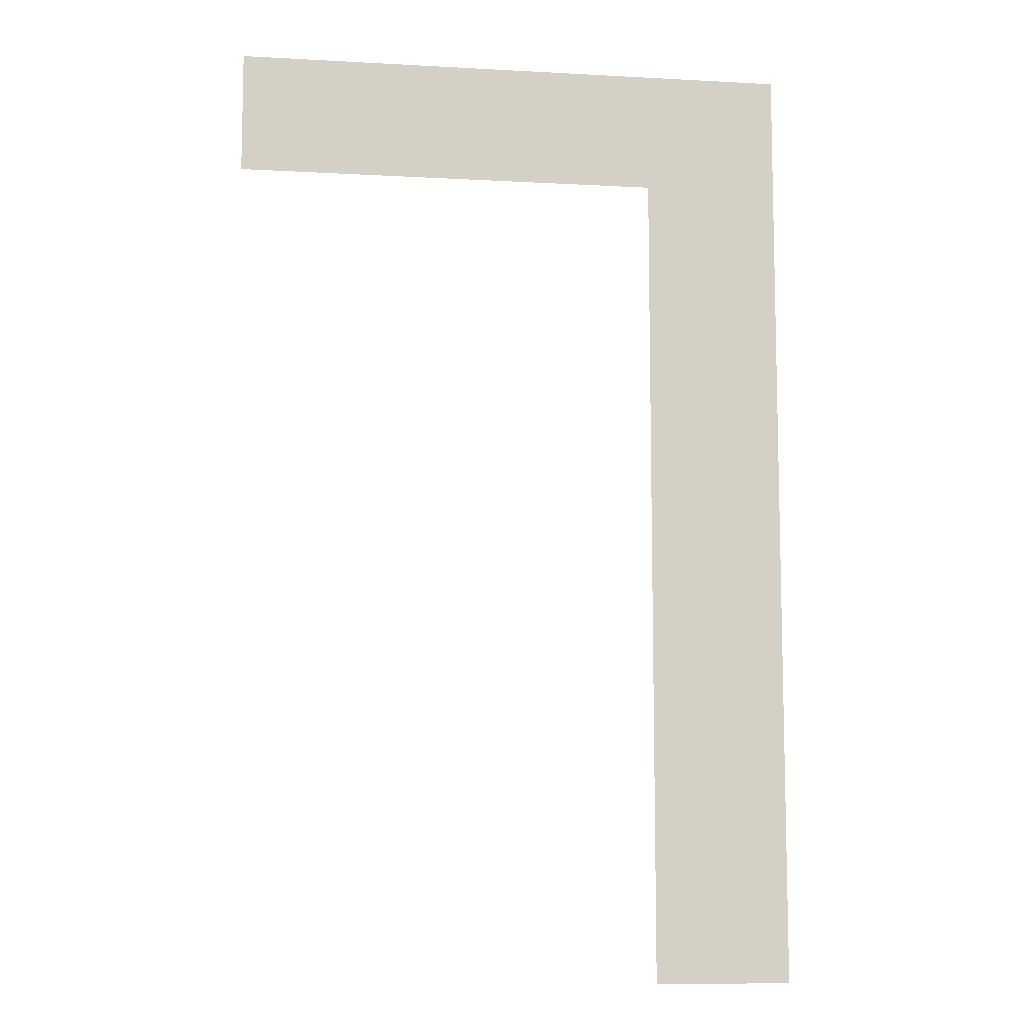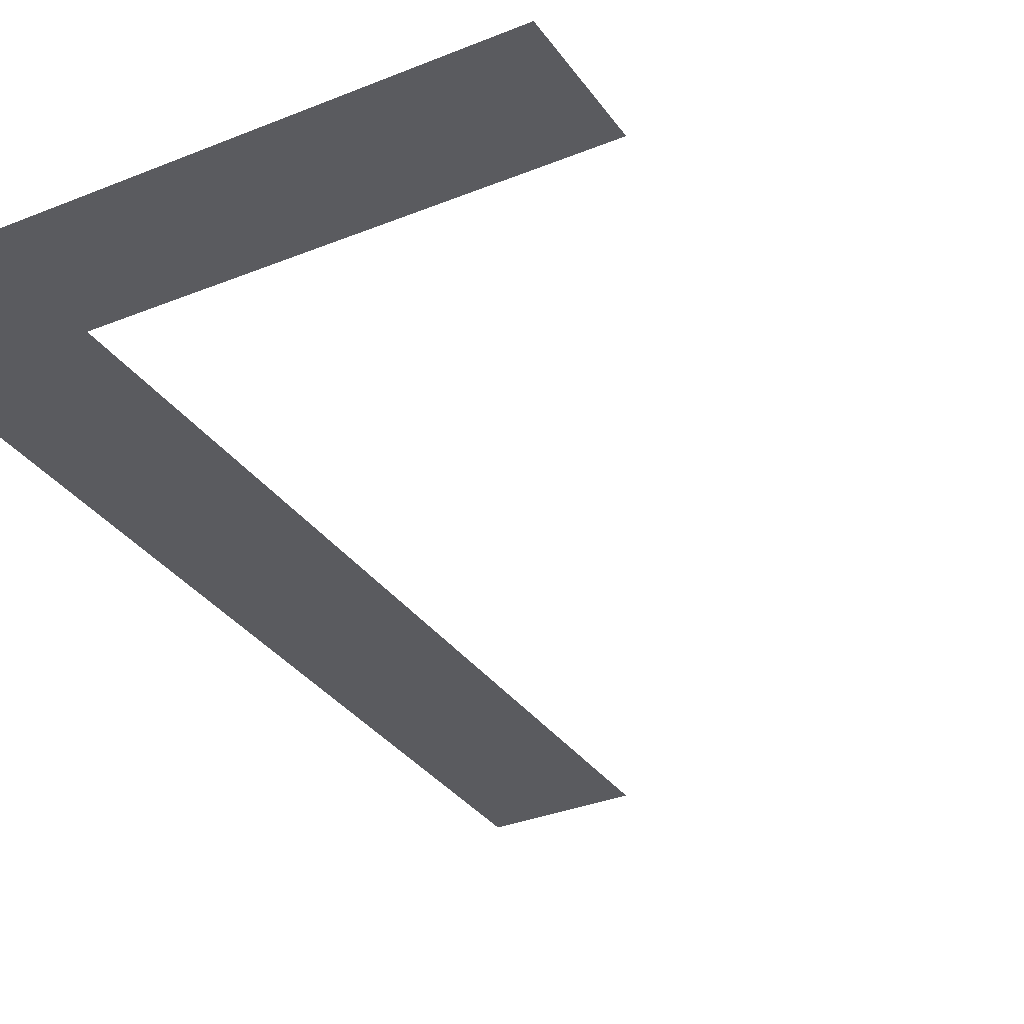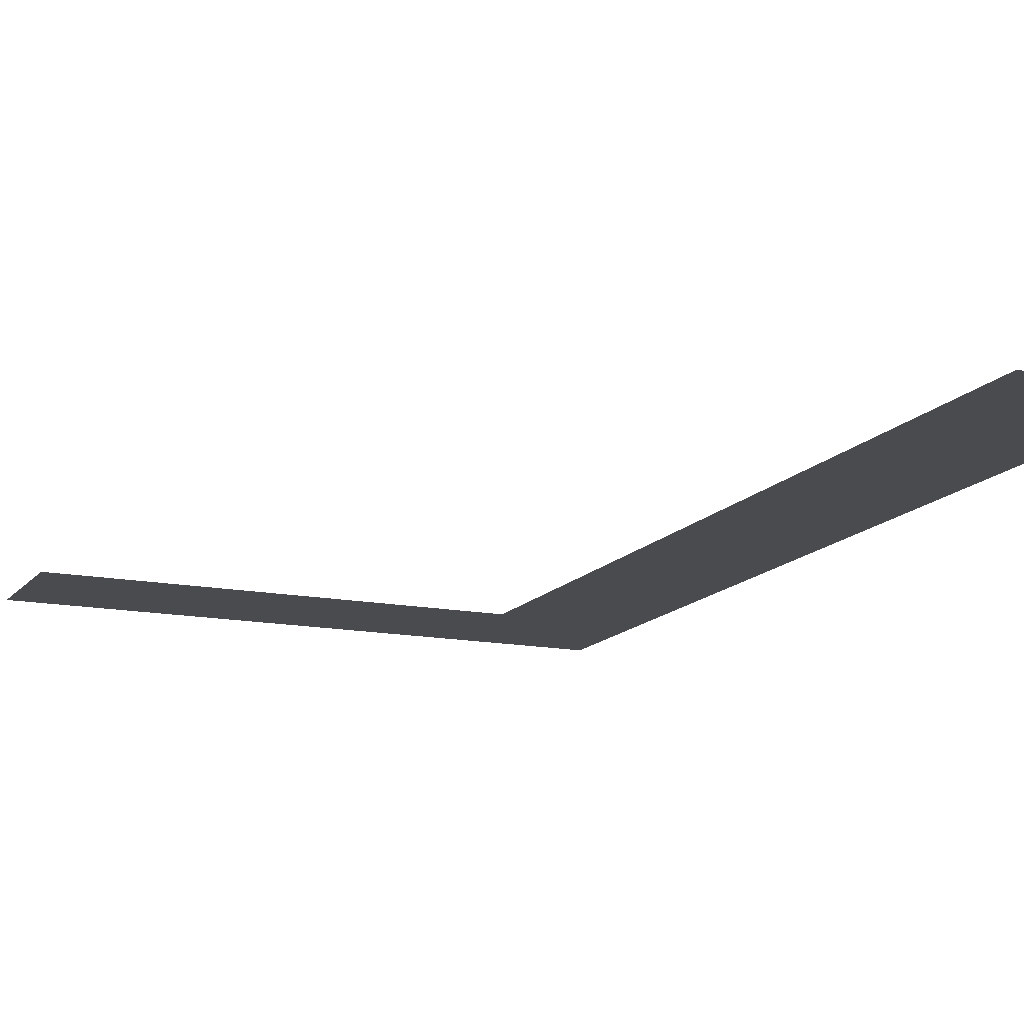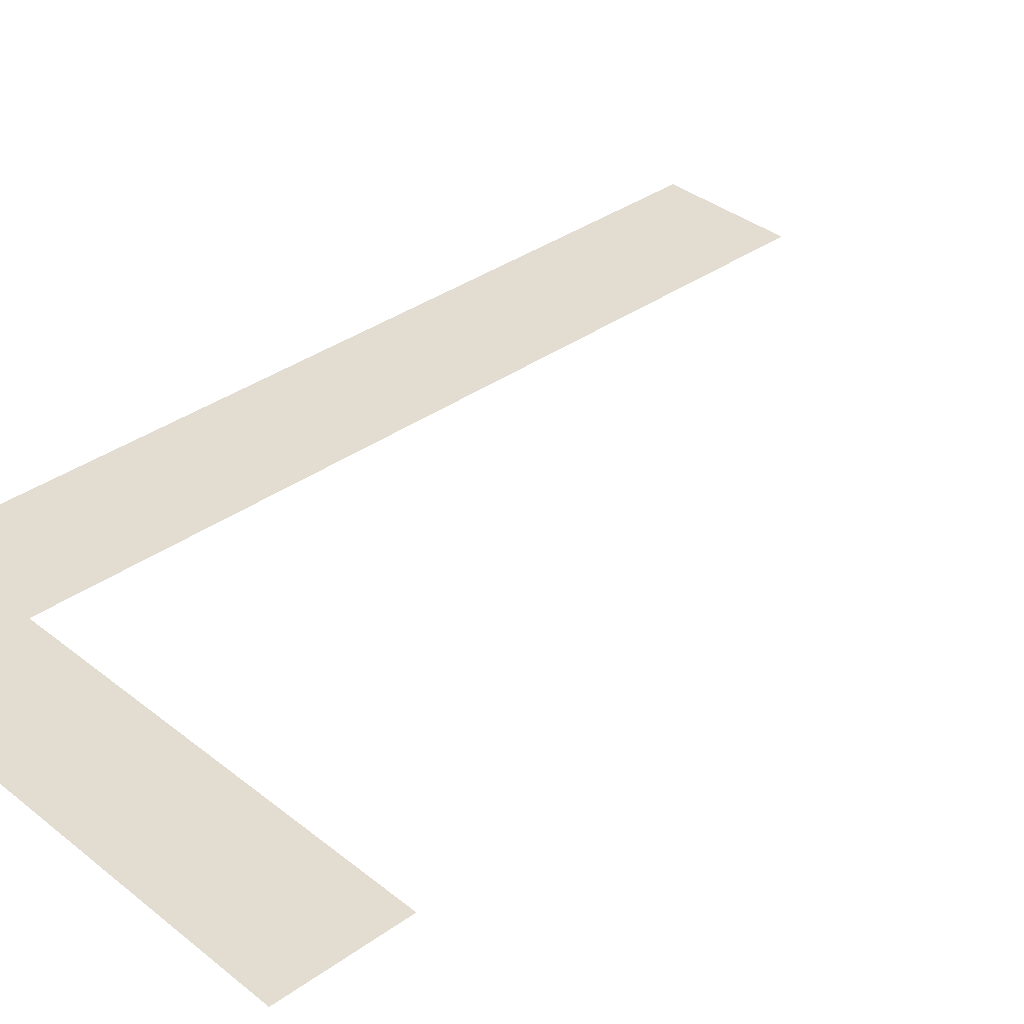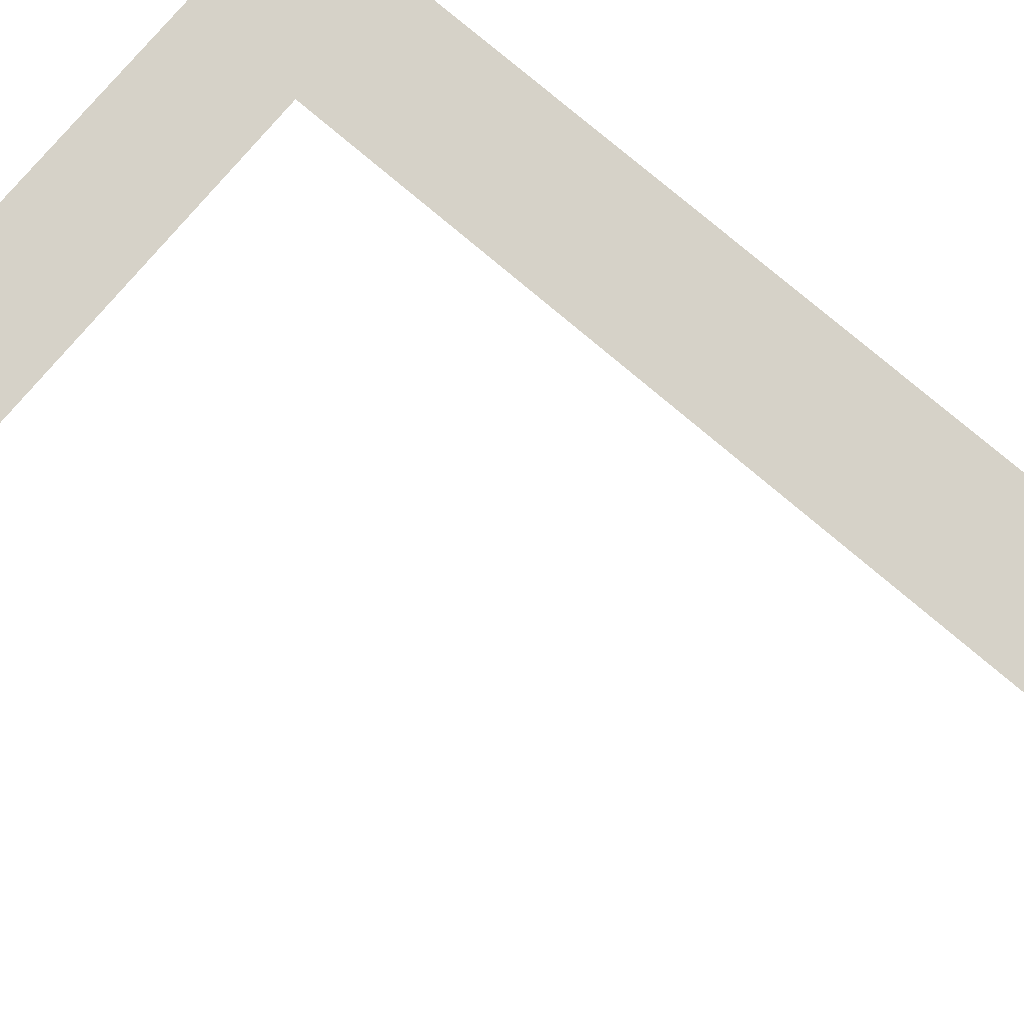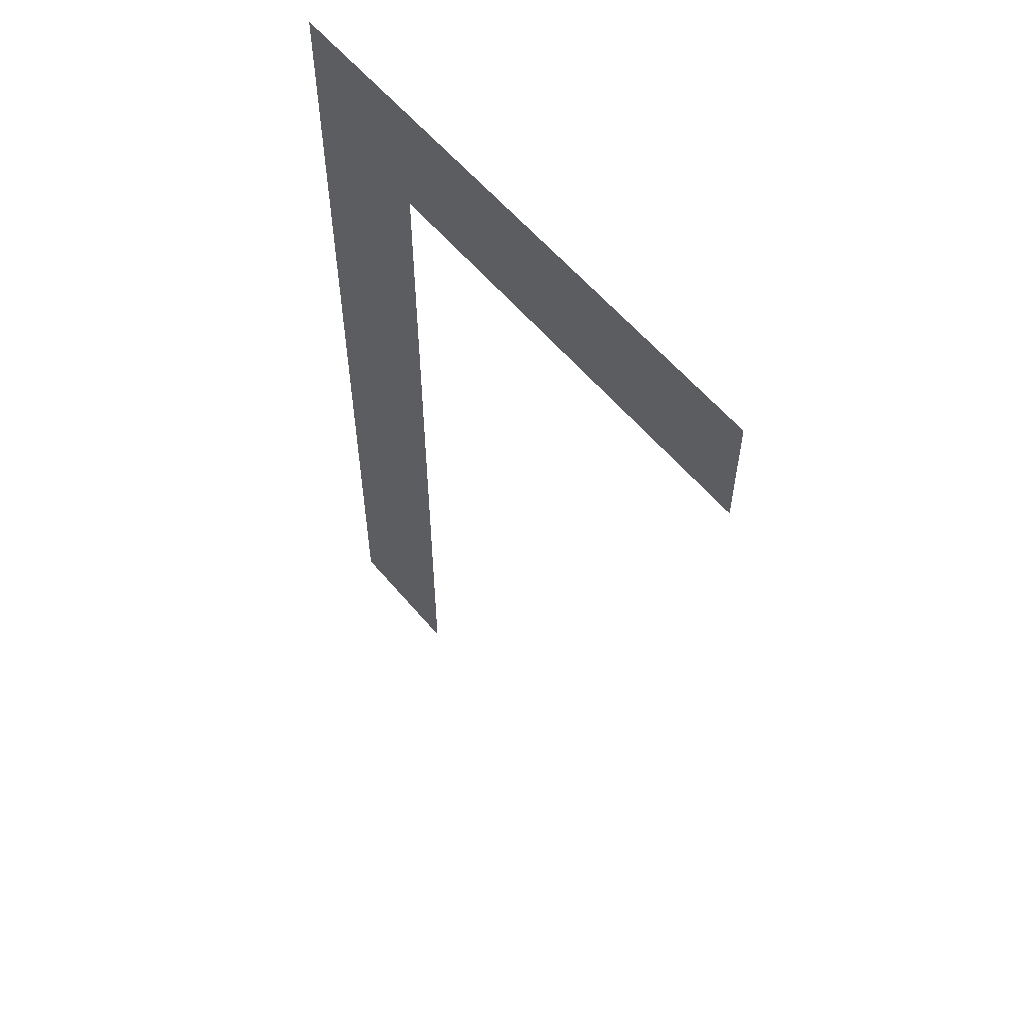
<metadata>
{"format":"obj","ext":"obj","renderer":"f3d","projection":"perspective","resolution":1024,"background":"white","views":[{"elev":-9.1,"azim":171.7,"up":"+Z"},{"elev":-32.8,"azim":29.4,"up":"+Y"},{"elev":-14.2,"azim":156.1,"up":"+Y"},{"elev":35.3,"azim":46.6,"up":"+Y"},{"elev":78.1,"azim":130.3,"up":"+Y"},{"elev":58.4,"azim":50.5,"up":"+Z"}]}
</metadata>
<code>
o Text
v 3.875 0 -0.08254
v 2.423 0 -0.08254
v 2.423 0 10.02
v 8.436 0 10.02
v 8.436 0 8.714
v 3.875 0 8.714
f 3 1 2
f 3 6 1
f 3 5 6
f 3 4 5

</code>
